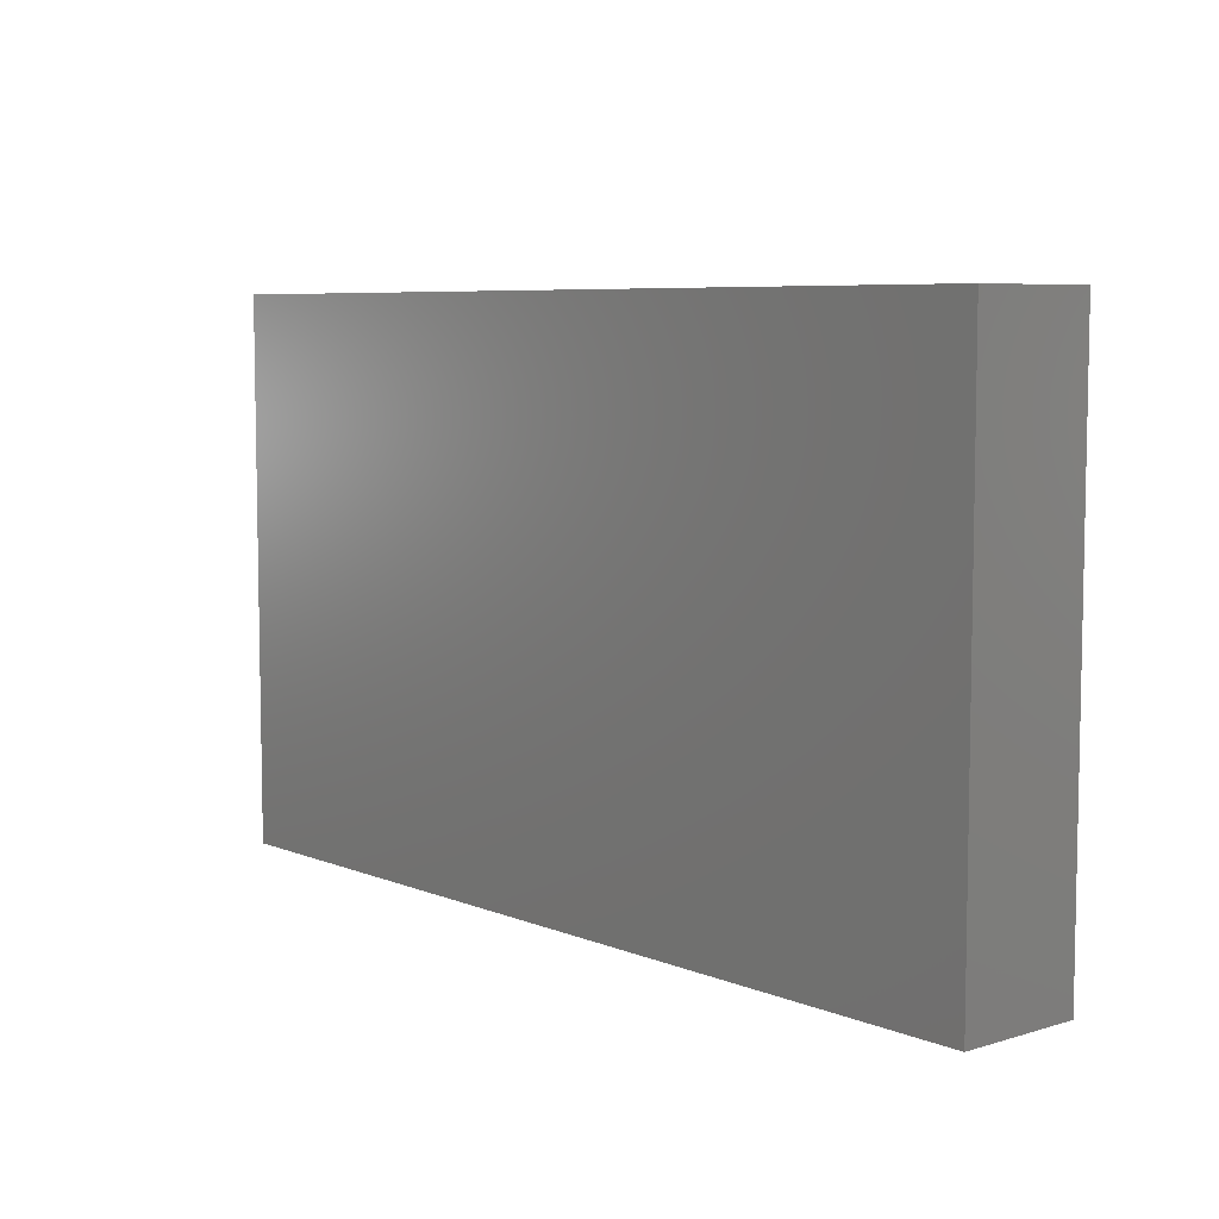
<metadata>
{"format":"stl","ext":"stl","renderer":"f3d","projection":"perspective","resolution":1024,"background":"white","views":[{"elev":6.8,"azim":49.2,"up":"+Y"}]}
</metadata>
<code>
# stl→obj: 397 verts, 790 faces
v -0.0117 -0.03502 -0.01212
v -0.01445 -0.02571 -0.01212
v -0.005086 -0.02664 -0.01212
v 0.01337 -0.02145 -0.01212
v 0.002886 -0.01857 -0.01212
v 0.01011 -0.01143 -0.01212
v 0.04335 -0.0357 -0.01212
v 0.03396 -0.03785 -0.01212
v 0.04196 -0.02557 -0.01212
v 0.09056 0.02838 0.01212
v 0.0816 0.04464 0.01212
v 0.08141 0.0357 0.01212
v 0.0289 -0.05367 0.01212
v 0.0289 -0.0357 0.01212
v 0.02168 -0.04284 0.01212
v 0.09056 0.05367 0.01212
v 0.09056 0.05367 0
v 0.08133 0.05367 0.001152
v 0.04335 -0.05367 0.01212
v 0.04126 -0.03506 0.01212
v -0.09056 0.006623 -0.003149
v -0.09056 0.002852 -0.01212
v -0.09056 -0.002144 -0.002274
v 0.07924 -0.05367 -0.01212
v 0.08081 -0.05367 -0.00324
v 0.06792 -0.05367 -0.01212
v -0.09056 0.04278 -0.01212
v -0.09056 0.03189 -0.01212
v -0.09056 0.02618 -0.002967
v -0.07226 -0.05367 0.01212
v -0.07599 -0.05367 0.003665
v -0.06253 -0.05367 -0.0005085
v 0.05745 -0.05367 -0.002274
v 0.04872 -0.05367 -0.002274
v 0.05589 -0.05367 -0.01212
v 0.09056 0.04244 0.003782
v 0.03902 0.03141 -0.01212
v 0.03179 0.02427 -0.01212
v 0.03179 0.04254 -0.01212
v 0.06069 0.02427 -0.01212
v 0.06069 0.04254 -0.01212
v 0.06792 0.03141 -0.01212
v 0.005528 -0.03109 -0.01212
v 0.0163 -0.03116 -0.01212
v 0.01315 -0.04218 -0.01212
v -0.09056 0.04278 0.01212
v -0.09056 0.01761 0.01212
v -0.08122 0.03377 0.01212
v -0.07487 -0.05367 -0.01212
v 0.03963 -0.05367 -0.01212
v -0.08173 -0.01479 0.01212
v -0.07226 -0.007141 0.01212
v -0.09056 -0.007141 0.01212
v 0.09056 0.03141 -0.01212
v 0.09056 0.02462 -0.003611
v 0.09056 0.01713 -0.01212
v -0.03613 -0.04469 0.01212
v -0.0289 -0.0357 0.01212
v -0.04359 -0.03543 0.01212
v -0.04335 -0.05367 0.01212
v -0.05058 -0.04469 0.01212
v 0.01445 -0.05367 0.01212
v 0.007226 -0.04469 0.01212
v -0.005485 -0.04463 0.01212
v 0 -0.0357 0.01212
v -0.01445 -0.0357 0.01212
v 0.01445 -0.0357 0.01212
v 0.07264 0.03375 0.01212
v 0.06549 -0.04408 0.01212
v 0.0787 -0.05367 0.01212
v 0.0741 -0.0359 0.01212
v 0.06853 -0.05367 0.01212
v 0.07292 -0.05367 0.004717
v 0.07204 0.04469 0.01212
v -0.07283 -0.01986 0.01212
v -0.07704 0.005171 -0.01212
v -0.07301 0.01546 -0.01212
v -0.09056 -0.03934 0.003873
v -0.09056 -0.04655 -0.003755
v -0.09056 -0.05362 0.003533
v 0.005362 -0.04683 -0.01212
v -0.003728 -0.05367 -0.01212
v -0.003382 -0.04027 -0.01212
v 0.06621 -0.05367 -0.002572
v -0.05234 -0.05367 -0.004243
v -0.05781 -0.05367 0.01212
v 0.07807 0.02929 -0.01212
v 0.0811 0.01768 -0.01212
v 0.007226 0.02856 0.01212
v 0 0.02142 0.01212
v 0.007226 0.01643 0.01212
v 0.0289 0.05367 0.01212
v 0.04956 0.04469 0.01212
v 0.04132 0.05367 0.01212
v -0.09056 0.05367 0.003533
v -0.09056 -0.04469 0.01212
v -0.04047 -0.03285 -0.01212
v -0.03068 -0.01368 -0.01212
v -0.03324 -0.02571 -0.01212
v -0.04327 0.01643 -0.01212
v -0.05275 0.009992 -0.01212
v -0.05781 0.02142 -0.01212
v -0.04769 0.002852 -0.01212
v -0.03365 0.006077 -0.01212
v -0.03265 -0.004025 -0.01212
v -0.09056 0.01713 -0.01212
v -0.07443 0.02642 -0.01212
v -0.05781 -0.007141 0.01212
v -0.06503 -0.01428 0.01212
v -0.05781 -0.0216 0.01212
v 0.05781 -0.05367 0.01212
v -0.03613 0.05367 0
v -0.04383 0.05367 0.01212
v -0.02958 0.05367 0.01212
v -0.0289 0.0357 0.01212
v -0.04312 0.04418 0.01212
v -0.03613 0.02856 0.01212
v -0.02409 0.04385 0.01212
v 0.007226 -0.01428 0.01212
v 0 -0.02142 0.01212
v 0.006944 -0.02837 0.01212
v 0.01072 -0.05367 -0.01212
v 0.01782 0.03963 -0.01212
v 0.02456 0.03141 -0.01212
v 0.06503 -0.02856 0.01212
v 0.07272 -0.02127 0.01212
v 0.05781 -0.0357 0.01212
v 0.05005 -4.154e-05 0.01212
v 0.05781 -0.007141 0.01212
v 0.05781 0.007141 0.01212
v 0.03616 -0.0001759 0.01212
v 0.04317 -0.007794 0.01212
v 0.04281 0.006708 0.01212
v 0.02837 0.03571 0.01212
v 0.03739 0.02828 0.01212
v 0.04335 0.0357 0.01212
v 0.06503 0 0.01212
v 0.06503 -0.01428 0.01212
v 0.07226 -0.007141 0.01212
v 0.07226 0.007141 0.01212
v 0.06503 0.02856 0.01212
v 0.07226 0.02142 0.01212
v -0.02168 -0.02856 0.01212
v -0.0289 -0.02142 0.01212
v -0.01393 0.03661 0.01212
v -0.01492 0.05367 0.01212
v 0.02168 -0.02856 0.01212
v 0.01445 -0.02142 0.01212
v 0.05103 -0.02873 0.01212
v 0.04319 -0.02316 0.01212
v -0.01445 -0.007141 0.01212
v -0.02168 -0.01428 0.01212
v -0.01445 -0.02142 0.01212
v 0.01445 -0.007141 0.01212
v 0.05058 -0.04284 0.01212
v 0.01462 0.04461 0.01212
v -0.0004703 0.05367 0.01212
v -0.0002351 0.04469 0.01212
v 0.0289 -0.007141 0.01212
v 0.02977 0.007993 0.01212
v 0.02146 0.04582 0.01212
v 0.01462 0.05367 0.01212
v -0.0289 -0.05367 0.01212
v -0.007226 -0.05367 0.01212
v -0.05073 0.01398 0.01212
v -0.05919 0.01998 0.01212
v -0.05781 0.007141 0.01212
v -0.05058 -0.01428 0.01212
v -0.05058 -0.02642 0.01212
v -0.02068 -0.0439 0.01212
v 0.0289 -0.02142 0.01212
v -0.03595 -0.02853 0.01212
v 0.09056 -0.05367 0.01212
v 0.05781 -0.02142 0.01212
v 0.08345 -0.01547 0.01212
v 0.08342 -0.000198 0.01212
v 0 0.0357 0.01212
v 0.09056 0.05367 -0.01212
v 0.09056 0.04254 -0.01212
v 0.06792 0.05367 -0.01212
v 0.0728 0.05367 0.01212
v 0.0289 0.02142 0.01212
v 0.0385 0.0185 0.01212
v -0.007157 -0.05367 0.001016
v -0.0211 -0.05367 0.0006447
v -0.01818 -0.05367 -0.01212
v 0.09056 -0.03152 0.01212
v 0.09056 -0.04469 0.01212
v 0.09056 -0.04382 0.002663
v 0.07924 0.05367 -0.01212
v -0.06522 -0.02584 0.01212
v -0.05211 -0.03609 0.01212
v -0.09056 0.007141 0.01212
v 0.09056 -0.0357 -0.003533
v -0.09056 0.03089 0.004287
v -0.08141 -0.05367 0.01212
v -0.08352 -0.03548 0.01212
v -0.09056 0.05367 -0.01212
v -0.0823 0.05367 -0.003813
v -0.07967 0.05367 -0.01212
v -0.09056 0.05367 0.01212
v -0.08141 0.05367 0.01212
v 0.09056 -0.05367 -0.01212
v -0.01879 -0.03999 -0.01212
v -0.01126 -0.04683 -0.01212
v -0.03986 -0.05367 -0.004227
v -0.03055 -0.05367 -0.01212
v 0.09056 0.04469 0.01212
v -0.09056 -0.0357 0.01212
v 0.02456 0.05367 -0.01212
v -0.003443 -0.008883 -0.01212
v 0.003993 -0.00212 -0.01212
v 0.05347 0.05367 -0.01212
v 0.09056 -0.02571 -0.01212
v 0.09056 -0.02142 -0.003533
v -0.09056 -0.05367 0.01212
v 0.03522 0.05367 0.004602
v 0.04708 0.05367 -0.003665
v 0.02765 0.05367 -0.002411
v -0.00698 0.05367 0.002489
v 0.003214 0.05367 9.569e-05
v -0.01279 -0.01714 -0.01212
v -0.01445 -0.007141 -0.01212
v 0.09056 -0.0144 0.003453
v 0.09056 -0.006954 -0.003183
v 0.09056 -0.007509 0.01212
v 0.09056 -0.02142 0.01212
v 0.09056 0 0.00202
v 0.09056 0.007141 -0.003533
v 0.09056 0.01391 0.01212
v 0.08441 -0.04036 -0.01212
v 0.08214 -0.02684 -0.01212
v -0.03852 0.02485 -0.01212
v -0.06215 0.04569 -0.01212
v -0.06853 0.05367 -0.01212
v -0.05724 0.05367 -0.01212
v -0.02249 -0.01713 -0.01212
v -0.02469 -0.02541 -0.01212
v -0.06466 0.05367 -6.598e-06
v 0.005362 -0.05367 0
v -0.0227 -0.003859 -0.01212
v -0.01445 0.002852 -0.01212
v -0.02303 0.006626 -0.01212
v -0.06161 0.03084 -0.01212
v -0.09056 -0.0357 -0.01212
v -0.08198 -0.03558 -0.01212
v -0.09056 -0.04469 -0.01212
v 0.02464 -0.03935 -0.01212
v 0.06792 -0.01143 -0.01212
v 0.0618 -0.01744 -0.01212
v 0.06069 -0.004289 -0.01212
v -0.05058 0.02856 0.01212
v -0.02168 0.01428 0.01212
v -0.01314 0.005836 0.01212
v -0.01445 0.02142 0.01212
v -0.06877 -0.0186 -0.01212
v -0.0694 -0.002815 -0.01212
v -0.06131 -0.01245 -0.01212
v -0.04084 0.03817 -0.01212
v -0.03324 0.04569 -0.01212
v -0.007226 0.02856 0.01212
v -0.02168 0.02856 0.01212
v -0.04212 -0.0211 0.01212
v -0.03613 -0.01428 0.01212
v -0.08358 -0.01857 -0.01212
v -0.07731 -0.01109 -0.01212
v -0.08122 -0.003378 -0.01212
v 0.03179 0.009992 -0.01212
v 0.03902 0.002852 -0.01212
v 0.03166 -0.002496 -0.01212
v 0.06058 0.009146 -0.01212
v 0.06746 0.003602 -0.01212
v -0.0721 0.0365 0.01212
v -0.04433 0.007148 0.01212
v -0.04335 0.02142 0.01212
v -0.0289 0.007141 0.01212
v -0.0289 0.02142 0.01212
v -0.04769 -0.01143 -0.01212
v -0.05492 -0.01857 -0.01212
v -0.05492 -0.004289 -0.01212
v -0.04738 0.04504 -0.01212
v -0.04769 0.03141 -0.01212
v -0.05452 0.03921 -0.01212
v -0.04335 0.0357 0.01212
v -0.05781 0.0357 0.01212
v -0.07226 0.007141 0.01212
v -0.06503 0 0.01212
v -0.06527 0.04469 0.01212
v 0.01907 0.02456 -0.01212
v 0.01445 0.002144 0.01212
v -0.06503 -0.04469 0.01212
v 0.01429 0.05367 -0.003454
v 0.003728 0.05367 -0.01212
v -0.07226 0.05367 0.01212
v 0.01465 0.01095 0.01212
v 0.06503 0.01475 0.01212
v -0.02602 0.03855 -0.01212
v -0.01932 0.03193 -0.01212
v -0.0256 0.02541 -0.01212
v -0.00434 0.03141 -0.01212
v -0.0106 0.02521 -0.01212
v -0.01157 0.03855 -0.01212
v 0.01011 0.03141 -0.01212
v 0.00416 0.02496 -0.01212
v -0.0825 0.002586 0.01212
v 0.059 0.05367 -0.002312
v -0.03211 0.01636 -0.01212
v -0.04769 -0.02571 -0.01212
v -0.05492 -0.03285 -0.01212
v -0.05408 0.05367 -0.003665
v -0.07226 -0.03999 -0.01212
v 0.01981 -0.05367 -0.002274
v 0.02958 -0.02825 -0.01212
v 0.02168 -0.02357 -0.01212
v -0.04708 -0.05367 -0.01212
v 0.003098 0.007961 -0.01212
v -0.009431 0.01019 -0.01212
v -0.003381 0.01748 -0.01212
v -0.08134 0.01303 0.01212
v 0.04668 -0.01663 -0.01212
v 0.04624 -0.004289 -0.01212
v 0.05347 -0.01143 -0.01212
v -0.06215 -0.05367 -0.01212
v 0.07514 -0.004289 -0.01212
v 0.09056 -0.01143 -0.01212
v 0.07514 -0.01857 -0.01212
v 0.03464 -0.01982 -0.01212
v 0.03912 -0.01145 -0.01212
v 0.05448 -0.03725 -0.01212
v 0.046 0.008768 -0.01212
v 0.05347 0.002852 -0.01212
v 0.0756 0.009696 -0.01212
v 0.09056 0.002852 -0.01212
v 0.06215 0.05367 0.01212
v 0.03427 -0.05367 -0.002274
v -0.09056 -0.02249 0.01212
v -0.09056 -0.01143 -0.01212
v 0.09056 -0.03598 -0.01212
v -0.07548 -0.02801 -0.01212
v -0.09056 -0.02571 -0.01212
v -0.06215 -0.02571 -0.01212
v -0.0672 -0.03285 -0.01212
v -0.02441 -0.04683 -0.01212
v -0.07982 0.03713 -0.01212
v 0.02518 -0.05367 -0.01212
v 0.05347 -0.02571 -0.01212
v 0.01325 0.002759 -0.01212
v -0.00434 0.002852 -0.01212
v -0.06993 0.03784 -0.01212
v -0.09056 -0.01619 -0.002869
v -0.09056 -0.013 0.005004
v -0.09056 -0.05367 -0.01212
v -0.01072 0.05367 -0.01212
v -0.08328 -0.05365 -0.00202
v 0.08077 -0.02502 0.01212
v 0.04796 0.02137 0.01212
v 0.03902 0.05367 -0.01212
v -0.02168 0.05367 0
v -0.03963 0.05367 -0.01212
v -0.02518 0.05367 -0.01212
v -0.01879 0.04569 -0.01212
v 0.01445 0.0357 0.01212
v 0.05781 0.0357 0.01212
v -0.07185 -0.0343 0.01212
v -0.04294 -0.007053 0.01212
v -0.00158 -0.005464 0.01212
v 0.01445 0.02142 0.01212
v 0.0233 0.05367 0.00507
v -0.06215 -0.03999 -0.01212
v -0.06215 0.002852 -0.01212
v 0.02588 0.01735 -0.01212
v 0.02138 0.009874 -0.01212
v -0.03324 -0.03999 -0.01212
v -0.03886 -0.04683 -0.01212
v 0.01011 0.04569 -0.01212
v 0.05865 0.02052 0.01212
v 0.07864 0.04249 -0.01212
v -0.09056 -0.03047 -0.00202
v -0.05406 -0.04512 -0.01212
v -0.07226 0.02142 0.01212
v 0.02516 -0.01212 -0.01212
v 0.05347 0.03141 -0.01212
v 0.02456 0.002852 -0.01212
v 0.03902 0.01713 -0.01212
v 0.05435 0.01555 -0.01212
v 0.06792 0.01713 -0.01212
v -0.01737 0.01709 -0.01212
v -0.00291 0.04507 -0.01212
v 0.01195 0.01572 -0.01212
v 0.06792 -0.02571 -0.01212
v -0.000635 0.007813 0.01212
v 0.03613 -0.01428 0.01212
v -0.0289 -0.007141 0.01212
v 0.02168 -0.01428 0.01212
v 0.02168 0.02856 0.01212
v -0.05069 3.967e-05 0.01212
v 0.0493 -0.0152 0.01212
f 1 2 3
f 4 5 6
f 7 8 9
f 10 11 12
f 13 14 15
f 16 17 18
f 14 19 20
f 21 22 23
f 24 25 26
f 27 28 29
f 30 31 32
f 33 34 35
f 17 16 36
f 37 38 39
f 40 41 42
f 43 3 5
f 44 45 43
f 46 47 48
f 32 31 49
f 50 8 7
f 51 52 53
f 54 55 56
f 57 58 59
f 60 57 61
f 62 63 64
f 64 65 66
f 63 62 67
f 11 68 12
f 69 70 71
f 72 73 70
f 11 74 68
f 52 51 75
f 76 22 77
f 78 79 80
f 81 82 83
f 72 84 73
f 85 60 86
f 87 54 88
f 89 90 91
f 92 93 94
f 95 27 46
f 78 80 96
f 97 98 99
f 100 101 102
f 101 100 103
f 104 105 103
f 77 106 107
f 108 109 110
f 84 111 33
f 112 113 114
f 115 116 117
f 116 118 114
f 119 120 121
f 81 45 122
f 123 39 124
f 125 71 126
f 125 127 69
f 128 129 130
f 131 132 133
f 134 135 136
f 137 129 138
f 138 126 139
f 140 137 139
f 68 141 142
f 54 10 55
f 116 115 118
f 58 143 144
f 145 146 118
f 147 148 67
f 146 114 118
f 20 149 150
f 151 152 153
f 148 154 119
f 69 155 111
f 69 111 72
f 156 157 158
f 159 131 160
f 161 162 156
f 163 164 64
f 165 166 167
f 168 110 169
f 67 148 121
f 170 163 64
f 14 171 147
f 172 59 58
f 25 173 70
f 163 170 57
f 174 138 129
f 175 176 139
f 10 12 68
f 149 20 155
f 144 172 58
f 153 144 143
f 61 86 60
f 158 145 177
f 178 17 179
f 18 180 181
f 135 182 183
f 21 29 106
f 184 185 186
f 187 188 189
f 190 178 179
f 191 61 192
f 47 21 193
f 187 189 194
f 134 136 93
f 92 161 93
f 46 27 195
f 96 196 197
f 198 199 200
f 95 201 202
f 173 25 203
f 204 205 186
f 203 25 24
f 16 18 181
f 163 206 207
f 201 95 46
f 36 16 208
f 96 209 78
f 39 123 210
f 211 212 6
f 213 41 39
f 194 214 215
f 202 201 46
f 196 96 216
f 217 94 218
f 219 92 217
f 220 157 221
f 222 5 3
f 223 211 222
f 224 225 226
f 227 224 226
f 228 229 230
f 203 24 231
f 232 231 26
f 225 228 226
f 173 203 189
f 100 102 233
f 180 18 190
f 61 57 59
f 57 170 58
f 170 64 66
f 64 63 65
f 234 235 236
f 237 2 238
f 235 239 236
f 224 227 215
f 164 184 240
f 5 211 6
f 223 237 241
f 242 223 241
f 242 241 243
f 244 102 107
f 185 184 163
f 163 207 185
f 240 62 164
f 196 31 30
f 105 241 98
f 105 104 243
f 222 2 237
f 245 246 247
f 248 45 44
f 237 223 222
f 249 250 251
f 166 165 252
f 10 208 11
f 253 254 255
f 256 257 258
f 233 259 260
f 261 255 90
f 115 262 118
f 263 144 264
f 109 191 110
f 265 266 256
f 76 257 267
f 268 269 270
f 251 271 272
f 261 90 89
f 48 273 202
f 165 274 275
f 276 253 277
f 278 279 280
f 280 101 103
f 277 253 262
f 281 282 283
f 284 285 252
f 286 52 287
f 288 273 285
f 124 289 123
f 119 154 290
f 86 61 291
f 292 210 293
f 239 294 113
f 290 295 91
f 296 137 140
f 297 298 299
f 233 260 297
f 300 301 302
f 300 303 304
f 305 53 52
f 180 213 306
f 100 307 104
f 220 146 157
f 279 308 309
f 113 310 239
f 246 311 247
f 33 35 84
f 240 122 312
f 313 44 314
f 248 44 313
f 315 206 85
f 1 83 205
f 316 317 318
f 305 286 319
f 320 321 322
f 323 85 32
f 324 325 326
f 327 328 320
f 35 7 329
f 330 331 321
f 324 332 333
f 199 95 202
f 193 21 23
f 218 94 334
f 217 92 94
f 86 30 32
f 335 34 19
f 335 13 312
f 78 209 336
f 266 337 267
f 306 334 181
f 214 338 232
f 338 231 232
f 338 203 231
f 194 203 338
f 36 54 179
f 111 34 33
f 247 311 49
f 265 339 340
f 76 267 22
f 341 309 342
f 204 186 343
f 43 45 81
f 27 200 344
f 45 248 345
f 82 205 83
f 194 189 203
f 43 5 4
f 202 239 199
f 101 77 102
f 266 265 337
f 47 195 29
f 47 29 21
f 113 112 310
f 206 163 60
f 9 320 346
f 26 35 329
f 24 26 231
f 212 316 347
f 239 202 294
f 218 334 306
f 27 344 28
f 212 348 316
f 99 237 238
f 43 81 83
f 232 26 329
f 313 8 248
f 16 181 11
f 25 70 73
f 70 173 188
f 103 100 104
f 349 244 107
f 350 336 351
f 79 245 247
f 222 211 5
f 4 44 43
f 53 23 351
f 352 79 247
f 173 189 188
f 17 178 190
f 25 84 26
f 82 240 184
f 62 240 312
f 345 335 312
f 335 50 34
f 25 73 84
f 61 59 192
f 193 305 319
f 220 221 353
f 47 46 195
f 49 31 354
f 49 354 352
f 230 140 176
f 142 230 10
f 209 197 336
f 126 355 175
f 53 336 51
f 305 193 53
f 135 356 136
f 57 60 163
f 64 164 62
f 221 292 293
f 219 217 357
f 353 358 220
f 220 358 146
f 293 353 221
f 229 55 230
f 281 236 359
f 18 17 190
f 288 285 116
f 117 116 284
f 156 158 177
f 358 353 360
f 361 360 353
f 161 156 362
f 161 134 93
f 157 156 162
f 359 236 112
f 13 335 19
f 70 69 72
f 71 125 69
f 139 137 138
f 68 363 141
f 167 286 287
f 315 207 206
f 263 172 144
f 197 196 291
f 291 364 197
f 168 365 108
f 275 252 165
f 237 98 241
f 262 253 255
f 145 118 262
f 294 202 288
f 261 177 145
f 148 119 121
f 366 119 290
f 367 89 91
f 156 89 362
f 368 162 92
f 155 127 149
f 323 311 369
f 53 193 23
f 168 108 110
f 262 255 145
f 261 145 255
f 162 161 92
f 93 334 94
f 261 89 177
f 288 113 294
f 226 228 230
f 334 93 363
f 176 175 226
f 188 187 71
f 14 13 19
f 69 127 155
f 370 77 101
f 230 176 226
f 344 200 349
f 233 307 100
f 187 355 71
f 371 268 372
f 227 175 355
f 175 227 226
f 373 207 374
f 375 303 300
f 340 246 245
f 96 80 216
f 192 59 169
f 313 327 9
f 363 136 356
f 363 356 376
f 242 317 348
f 34 50 35
f 50 7 35
f 207 315 374
f 179 17 36
f 190 377 180
f 32 85 86
f 377 179 54
f 80 196 216
f 180 306 181
f 334 363 74
f 234 236 281
f 123 375 210
f 214 232 325
f 329 7 346
f 340 339 246
f 60 85 206
f 212 347 6
f 377 190 179
f 377 41 180
f 87 377 54
f 23 337 350
f 78 245 79
f 78 378 245
f 340 378 350
f 55 10 230
f 219 357 210
f 105 243 241
f 335 345 50
f 85 323 315
f 239 310 236
f 359 112 360
f 122 345 312
f 82 122 240
f 352 247 49
f 378 336 350
f 23 350 351
f 352 80 79
f 354 80 352
f 199 198 95
f 27 95 198
f 27 29 195
f 29 28 106
f 354 196 80
f 235 200 199
f 235 199 239
f 306 213 218
f 50 345 8
f 323 379 315
f 186 207 343
f 82 186 205
f 375 293 210
f 162 368 292
f 292 221 162
f 368 92 219
f 78 336 378
f 10 54 36
f 107 106 28
f 319 380 47
f 319 47 193
f 35 26 84
f 187 215 227
f 381 270 328
f 38 124 39
f 251 250 322
f 382 41 40
f 311 342 369
f 256 266 257
f 257 76 77
f 257 77 370
f 234 349 200
f 200 235 234
f 379 97 374
f 373 374 97
f 233 282 259
f 260 259 281
f 260 281 359
f 74 363 68
f 200 27 198
f 196 30 291
f 379 369 309
f 309 341 279
f 258 280 279
f 234 281 283
f 238 204 373
f 373 204 343
f 2 222 3
f 6 383 381
f 372 383 347
f 320 328 321
f 39 382 37
f 249 324 326
f 330 384 385
f 386 87 88
f 88 332 386
f 350 337 340
f 23 22 337
f 340 245 378
f 214 194 338
f 229 56 55
f 56 229 333
f 21 106 22
f 267 257 266
f 258 341 256
f 258 279 341
f 280 258 370
f 257 370 258
f 278 98 308
f 279 278 308
f 103 278 280
f 103 105 278
f 307 233 299
f 298 387 299
f 298 301 387
f 298 361 302
f 211 348 212
f 301 300 318
f 300 304 318
f 388 375 300
f 304 303 389
f 289 389 303
f 314 327 313
f 371 289 124
f 38 371 124
f 269 328 270
f 269 321 328
f 38 37 384
f 384 37 382
f 346 322 250
f 320 322 346
f 321 331 322
f 322 331 251
f 382 40 385
f 390 250 249
f 390 249 326
f 251 272 249
f 249 272 324
f 42 87 386
f 40 42 386
f 232 326 325
f 324 333 325
f 209 96 197
f 311 246 339
f 342 311 339
f 323 369 379
f 315 379 374
f 379 308 97
f 309 308 379
f 373 343 207
f 238 373 99
f 99 373 97
f 83 3 43
f 345 248 8
f 329 346 390
f 232 329 390
f 104 307 243
f 317 242 243
f 268 383 372
f 330 269 384
f 385 271 331
f 272 386 332
f 333 332 88
f 88 56 333
f 39 41 382
f 323 32 49
f 310 112 236
f 194 215 187
f 10 36 208
f 355 187 227
f 291 191 364
f 61 191 291
f 323 49 311
f 74 181 334
f 185 207 186
f 344 349 107
f 107 102 77
f 191 192 169
f 314 44 4
f 380 48 47
f 290 91 391
f 295 290 160
f 160 367 295
f 184 164 163
f 88 54 56
f 337 265 340
f 267 337 22
f 11 181 74
f 358 112 114
f 360 112 358
f 314 381 327
f 99 98 237
f 233 102 282
f 204 2 1
f 2 204 238
f 387 317 243
f 389 347 316
f 347 389 372
f 356 183 133
f 113 116 114
f 46 48 202
f 197 51 336
f 273 288 202
f 208 16 11
f 183 356 135
f 354 31 196
f 6 347 383
f 110 191 169
f 295 367 91
f 28 344 107
f 131 133 160
f 125 174 127
f 138 174 126
f 174 125 126
f 150 171 20
f 171 150 392
f 131 159 132
f 159 392 132
f 133 183 160
f 296 130 137
f 141 376 142
f 296 142 376
f 381 328 327
f 268 270 383
f 384 268 371
f 371 38 384
f 346 250 390
f 331 271 251
f 40 386 385
f 385 386 271
f 111 84 72
f 39 210 357
f 41 213 180
f 30 86 291
f 98 278 105
f 365 393 276
f 365 264 393
f 109 75 191
f 109 108 52
f 52 108 287
f 286 167 166
f 252 380 166
f 273 252 285
f 117 274 276
f 256 341 339
f 341 342 339
f 308 98 97
f 122 45 345
f 58 170 66
f 143 58 66
f 298 297 361
f 388 300 302
f 65 63 67
f 67 121 65
f 157 162 221
f 154 394 159
f 364 51 197
f 169 263 168
f 153 152 144
f 393 152 151
f 151 253 393
f 65 120 66
f 153 120 119
f 119 366 151
f 366 254 151
f 254 366 391
f 391 255 254
f 13 15 62
f 14 147 67
f 15 14 67
f 171 148 147
f 394 148 171
f 154 159 290
f 367 182 395
f 307 299 387
f 243 307 387
f 297 299 233
f 361 260 360
f 387 301 318
f 317 387 318
f 301 298 302
f 361 353 388
f 318 304 389
f 389 316 318
f 293 375 388
f 289 371 389
f 372 389 371
f 13 62 312
f 396 108 365
f 165 167 274
f 167 396 274
f 116 285 284
f 89 156 177
f 161 362 134
f 362 395 134
f 370 101 280
f 1 205 204
f 122 82 81
f 146 358 114
f 292 368 219
f 210 292 219
f 359 360 260
f 388 353 293
f 82 184 186
f 19 111 155
f 149 174 150
f 150 174 397
f 132 397 129
f 132 129 128
f 128 130 133
f 130 356 133
f 136 363 93
f 330 321 269
f 384 382 385
f 390 326 232
f 272 332 324
f 19 34 111
f 39 357 213
f 357 218 213
f 9 327 320
f 42 377 87
f 377 42 41
f 357 217 218
f 113 288 116
f 146 145 158
f 146 158 157
f 108 167 287
f 263 365 168
f 275 284 252
f 284 275 117
f 152 393 144
f 393 253 276
f 277 115 117
f 115 277 262
f 297 260 361
f 388 302 361
f 289 303 123
f 362 367 395
f 367 362 89
f 159 394 171
f 134 395 182
f 135 134 182
f 130 129 137
f 225 224 215
f 229 228 225
f 365 263 264
f 264 144 393
f 153 119 151
f 151 254 253
f 366 290 391
f 148 394 154
f 159 171 392
f 290 159 160
f 392 150 132
f 132 150 397
f 132 128 133
f 397 174 129
f 376 141 363
f 139 126 175
f 140 139 176
f 68 142 10
f 244 234 283
f 349 234 244
f 282 281 259
f 303 375 123
f 381 383 270
f 75 109 52
f 286 305 52
f 273 48 380
f 273 380 252
f 167 108 396
f 274 396 365
f 276 274 365
f 325 225 215
f 229 225 333
f 215 214 325
f 225 325 333
f 339 265 256
f 336 53 351
f 143 66 153
f 20 19 155
f 149 127 174
f 364 75 51
f 191 75 364
f 263 59 172
f 169 59 263
f 66 120 153
f 65 121 120
f 67 62 15
f 20 171 14
f 70 188 71
f 126 71 355
f 342 309 369
f 3 83 1
f 348 317 316
f 384 269 268
f 385 331 330
f 271 386 272
f 391 90 255
f 90 391 91
f 160 182 367
f 183 182 160
f 130 376 356
f 130 296 376
f 142 296 140
f 142 140 230
f 380 319 286
f 380 286 166
f 117 275 274
f 277 117 276
f 106 77 22
f 102 244 282
f 313 9 8
f 242 348 223
f 348 211 223
f 4 6 381
f 314 4 381
f 7 9 346
f 244 283 282

</code>
